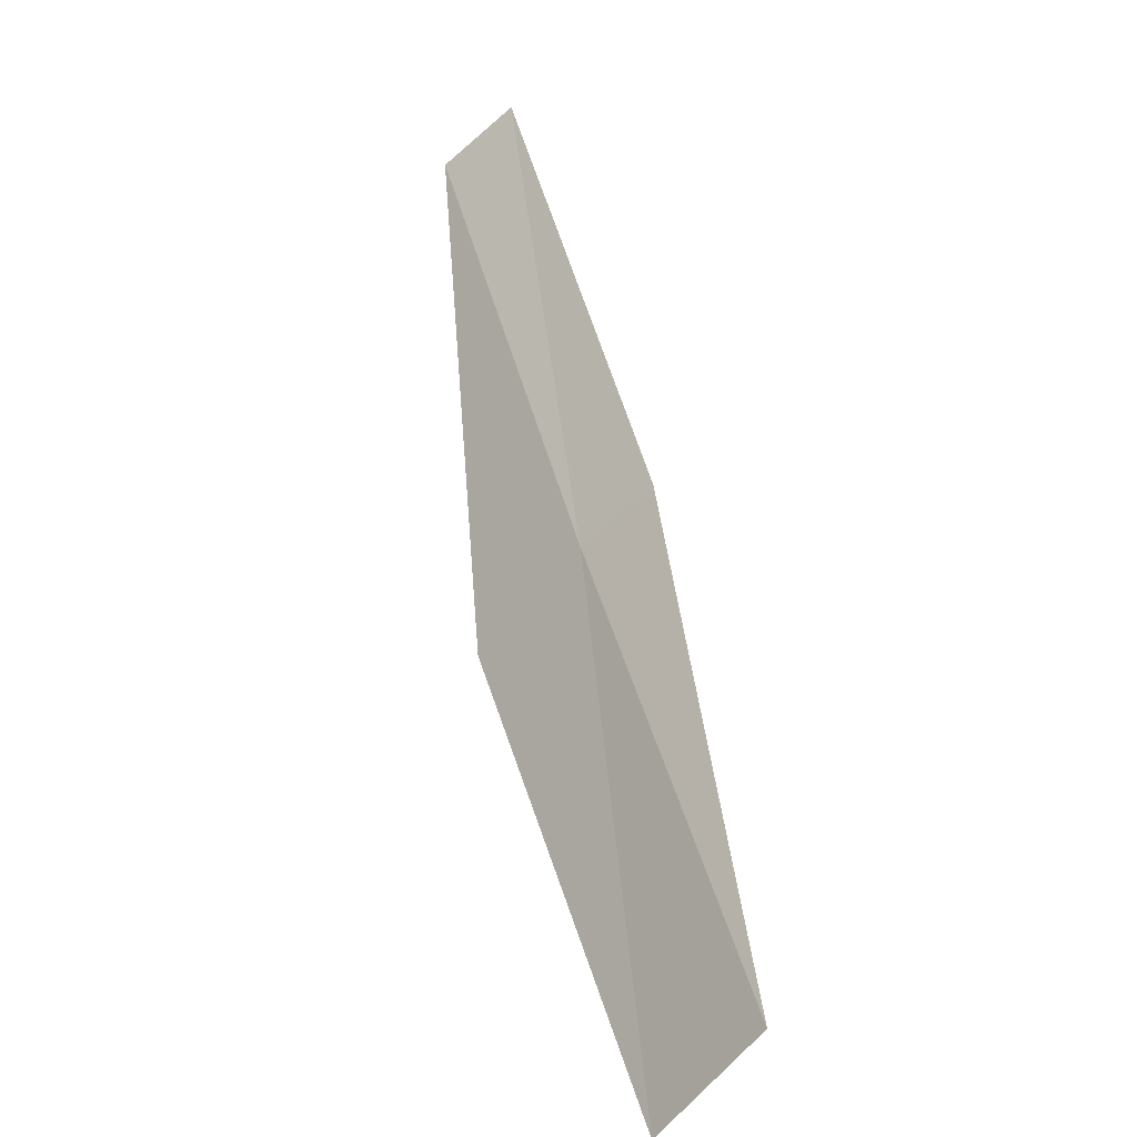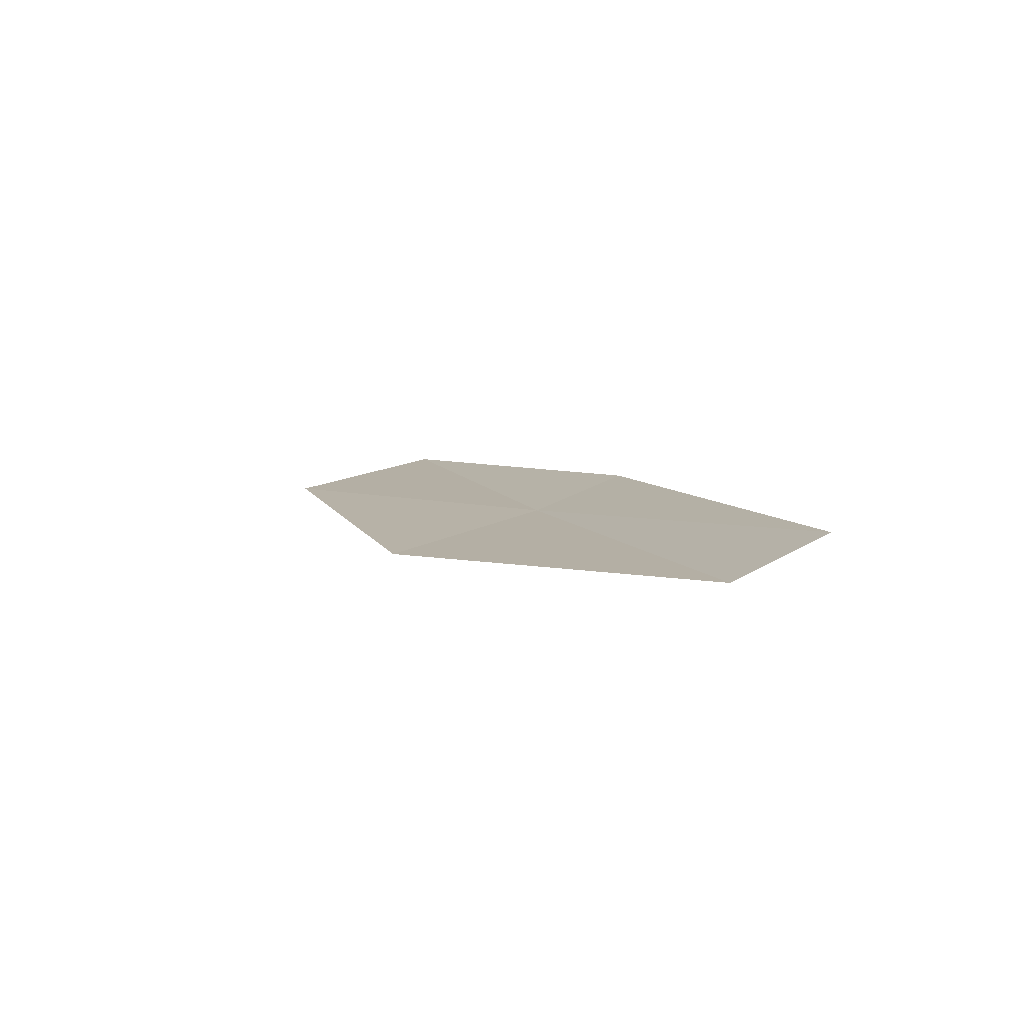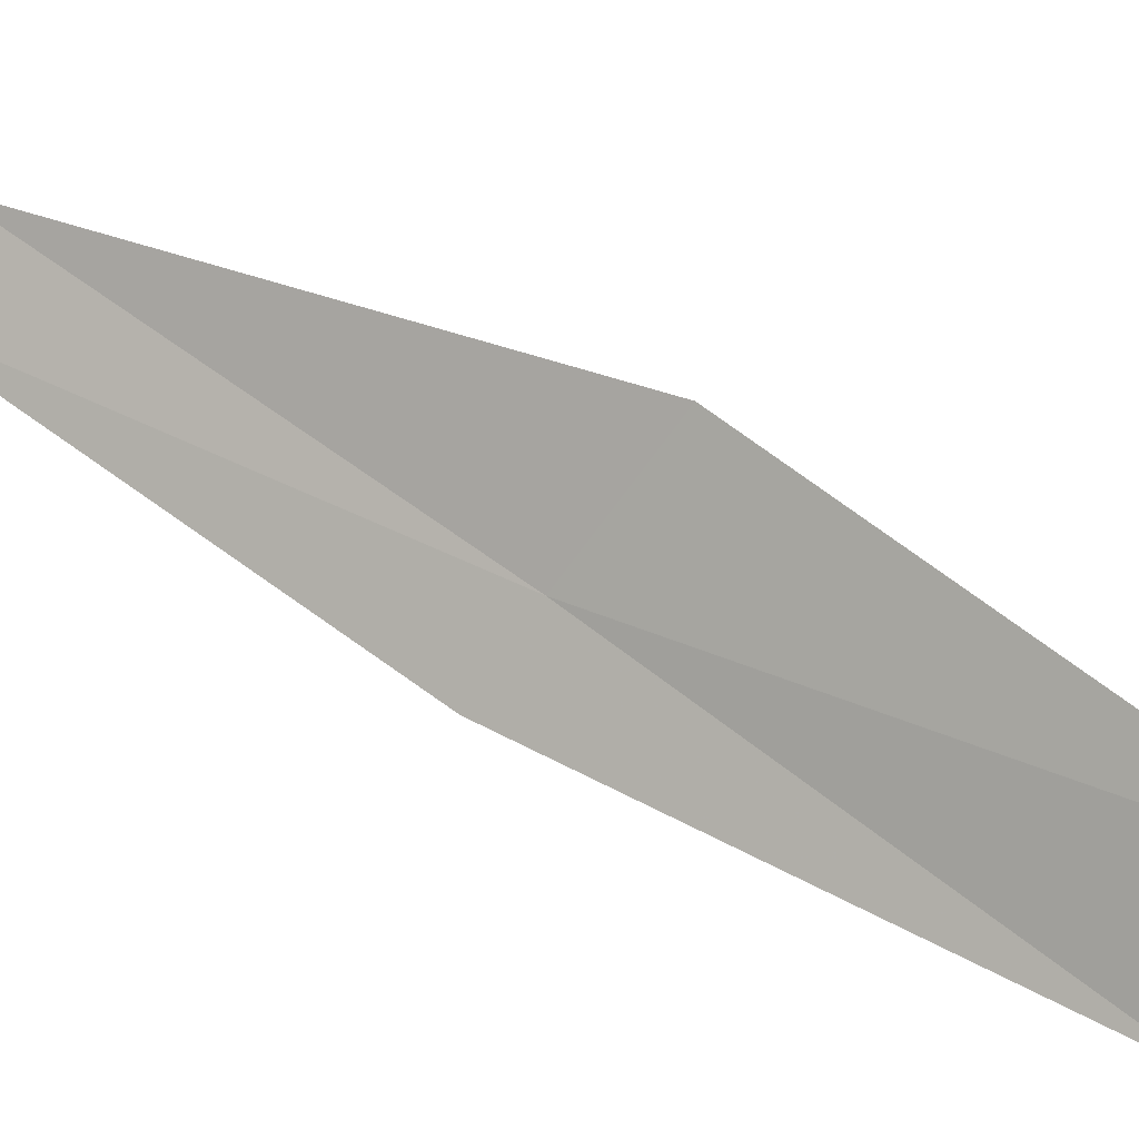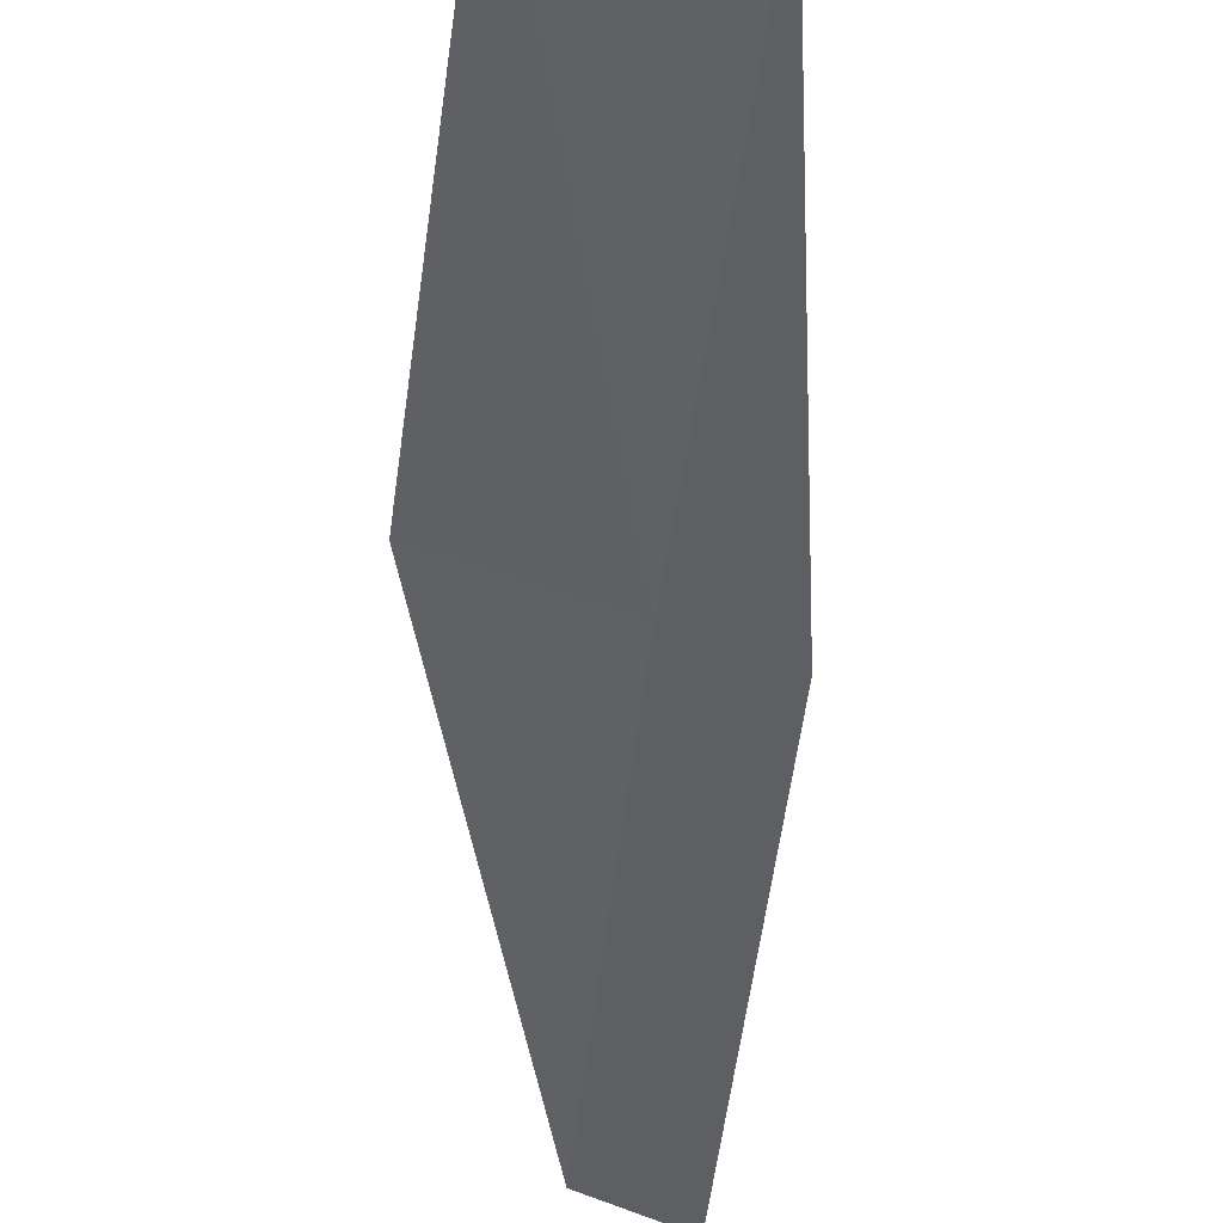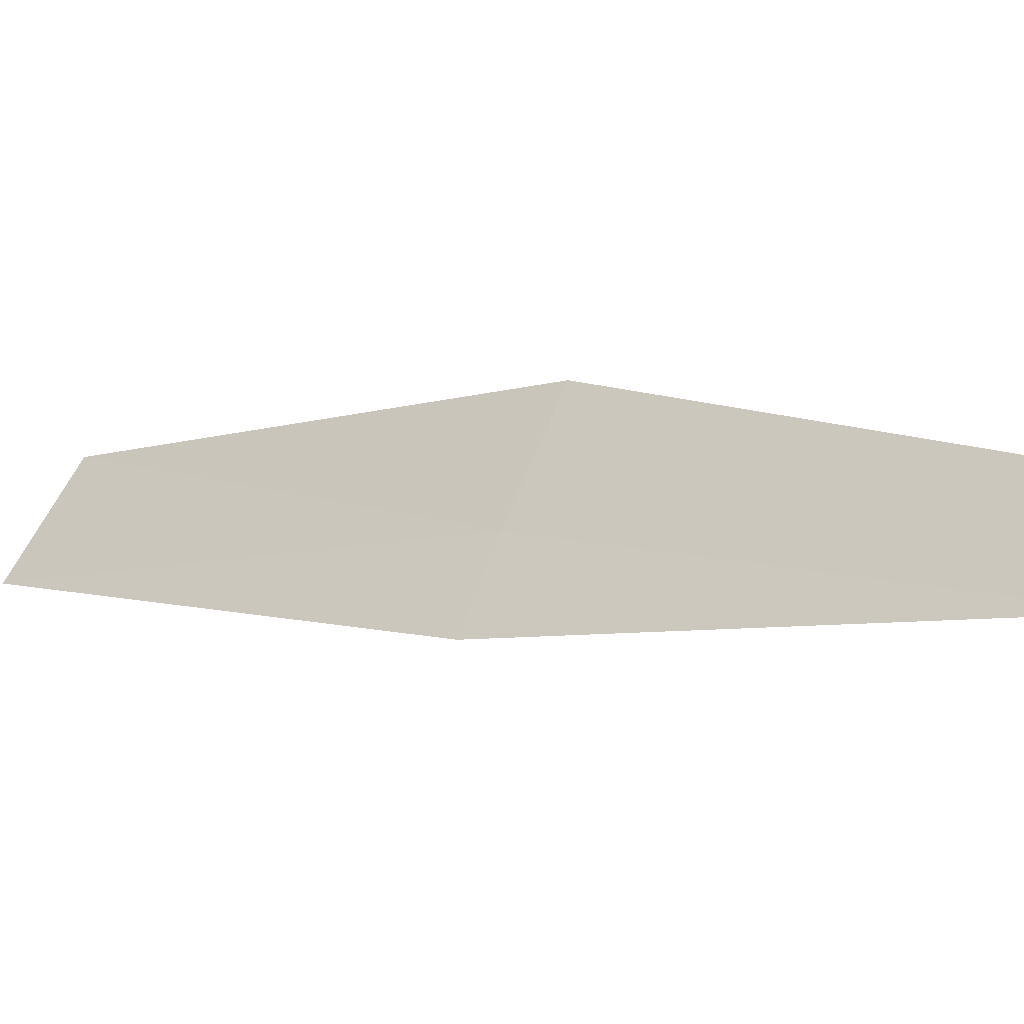
<metadata>
{"format":"obj","ext":"obj","renderer":"f3d","projection":"perspective","resolution":1024,"background":"white","views":[{"elev":-58.6,"azim":-129.0,"up":"+Z"},{"elev":71.0,"azim":162.0,"up":"+Z"},{"elev":-64.3,"azim":55.4,"up":"+Y"},{"elev":-78.9,"azim":162.4,"up":"+Y"},{"elev":44.9,"azim":-72.6,"up":"+Y"}]}
</metadata>
<code>
v 22.22 6.467 8
v 23.27 5.254 6
v 22.96 6.464 8
v 22.52 5.296 6
v 21.77 6.419 8
v 21.85 7.621 10
v 21.41 7.55 10
f 1 3 2
f 1 2 4
f 1 4 5
f 1 6 3
f 1 7 6
f 1 5 7

</code>
